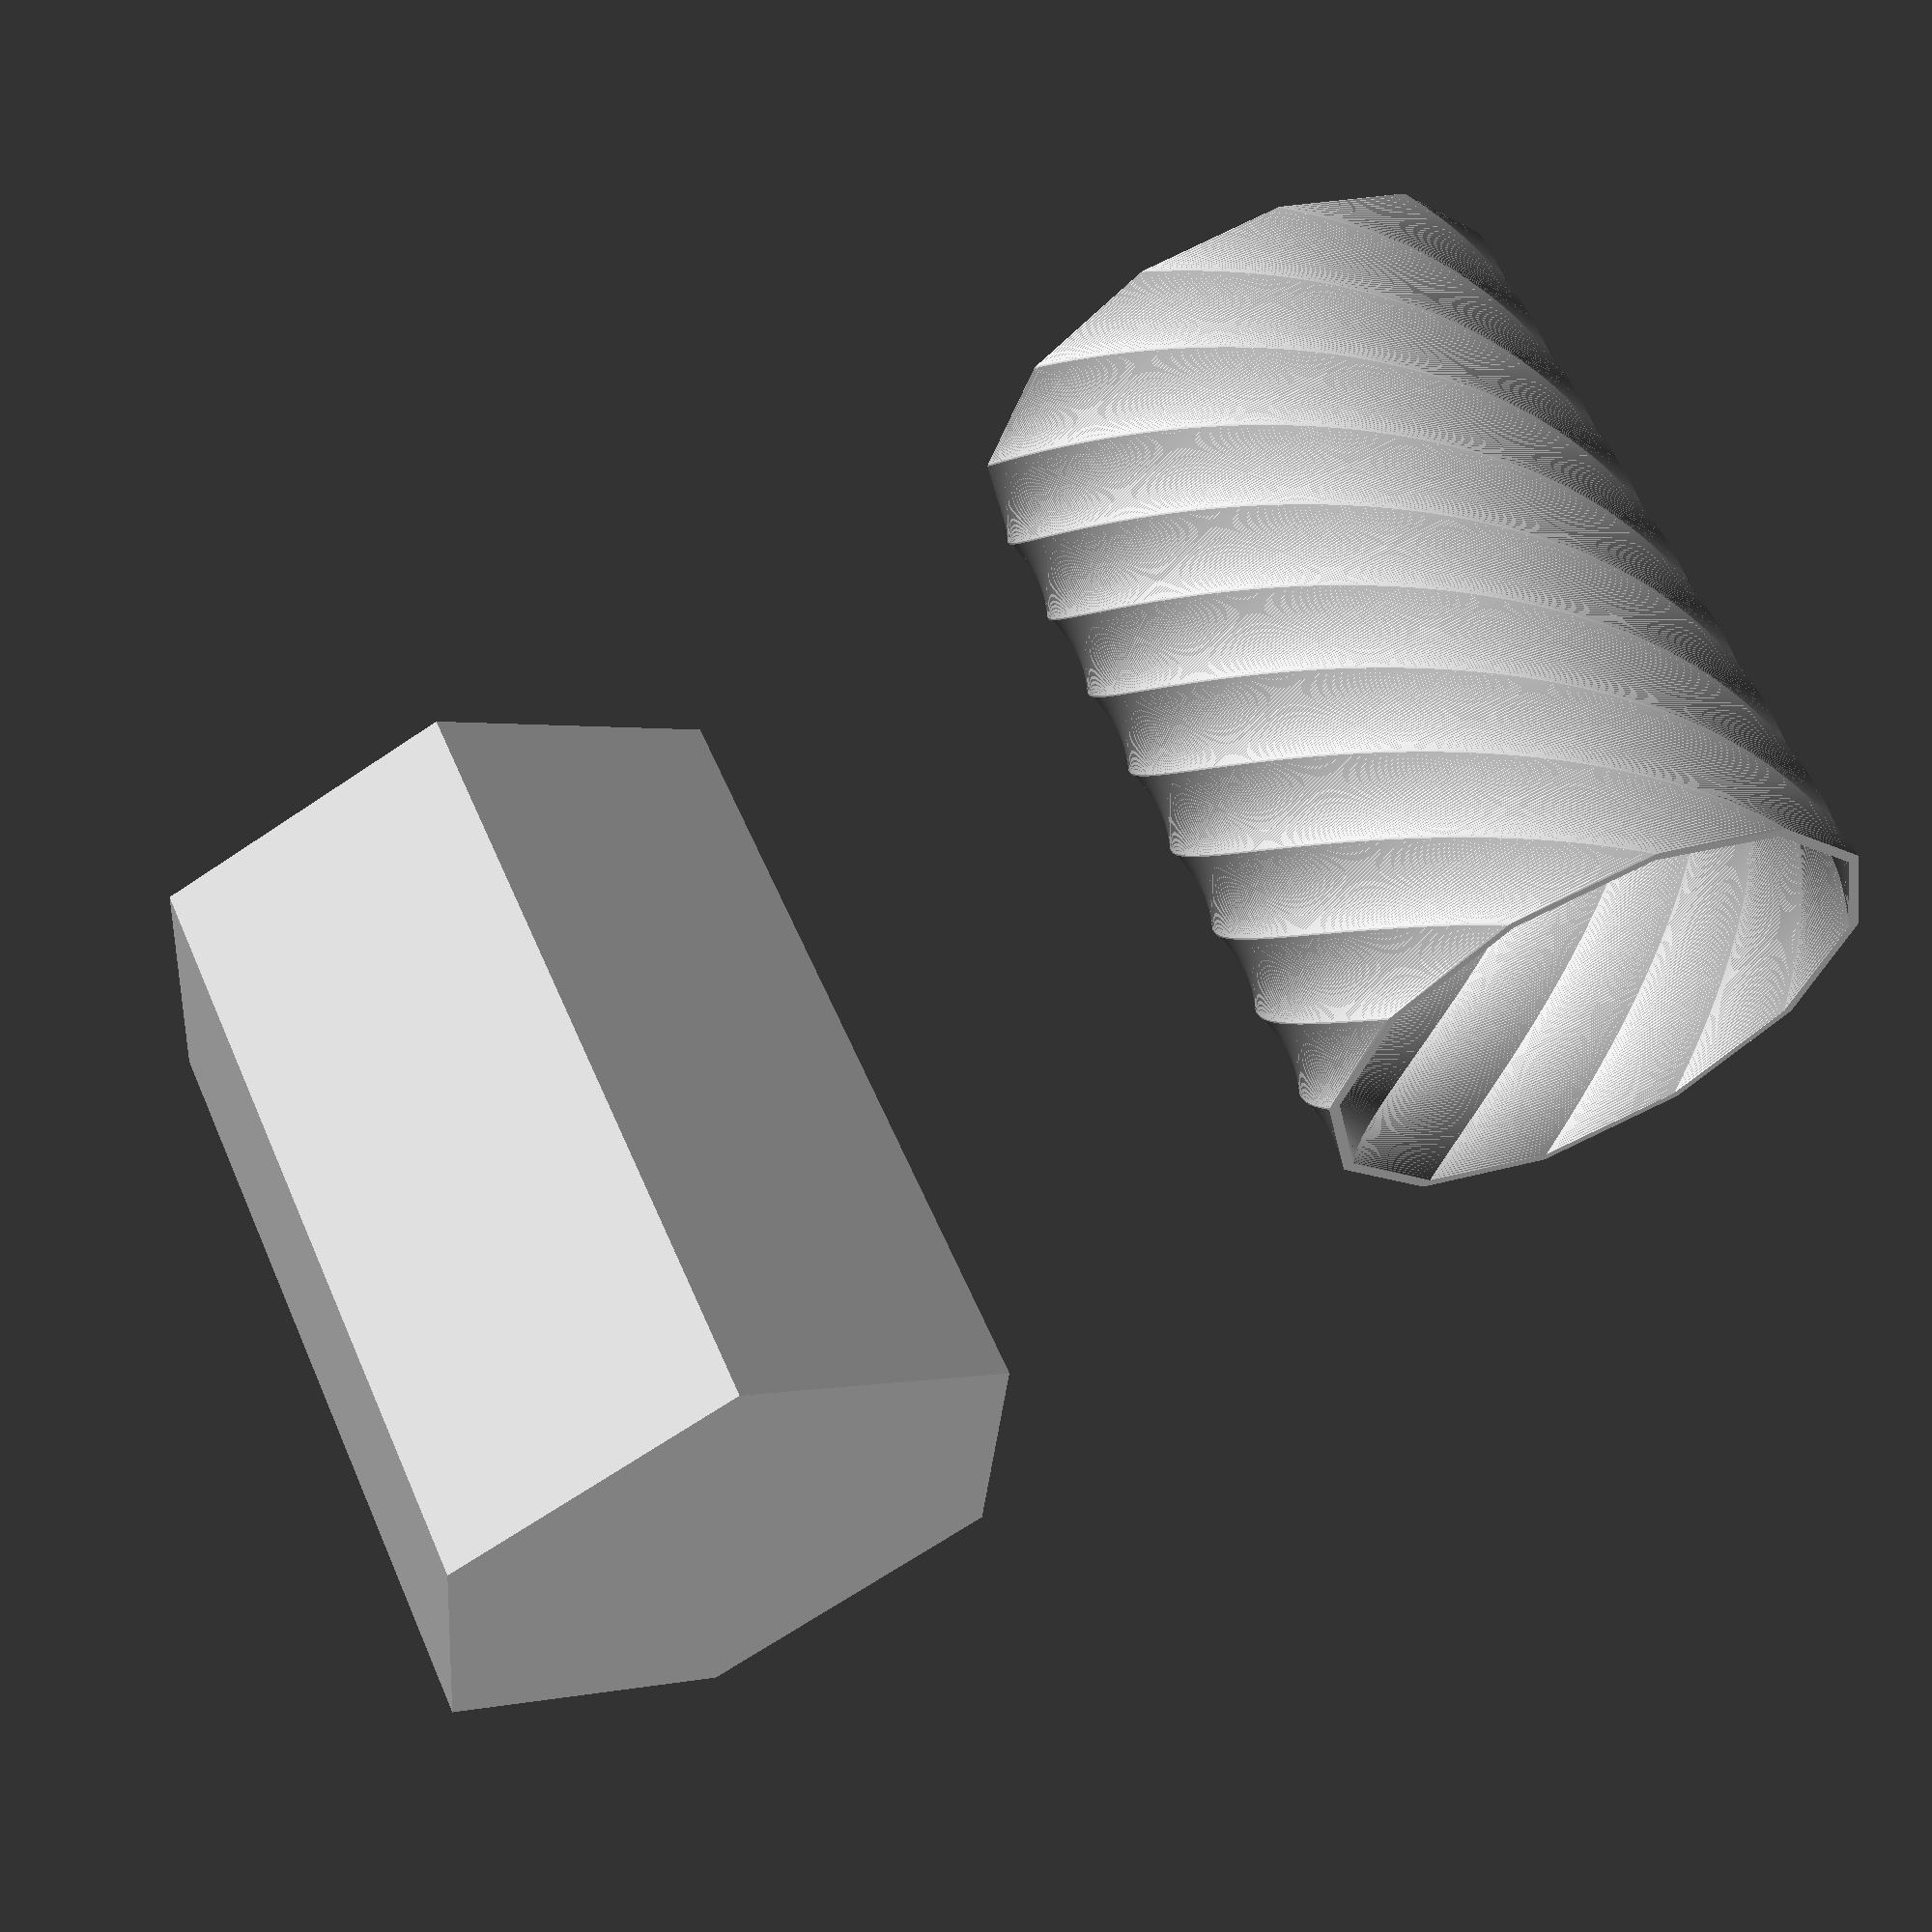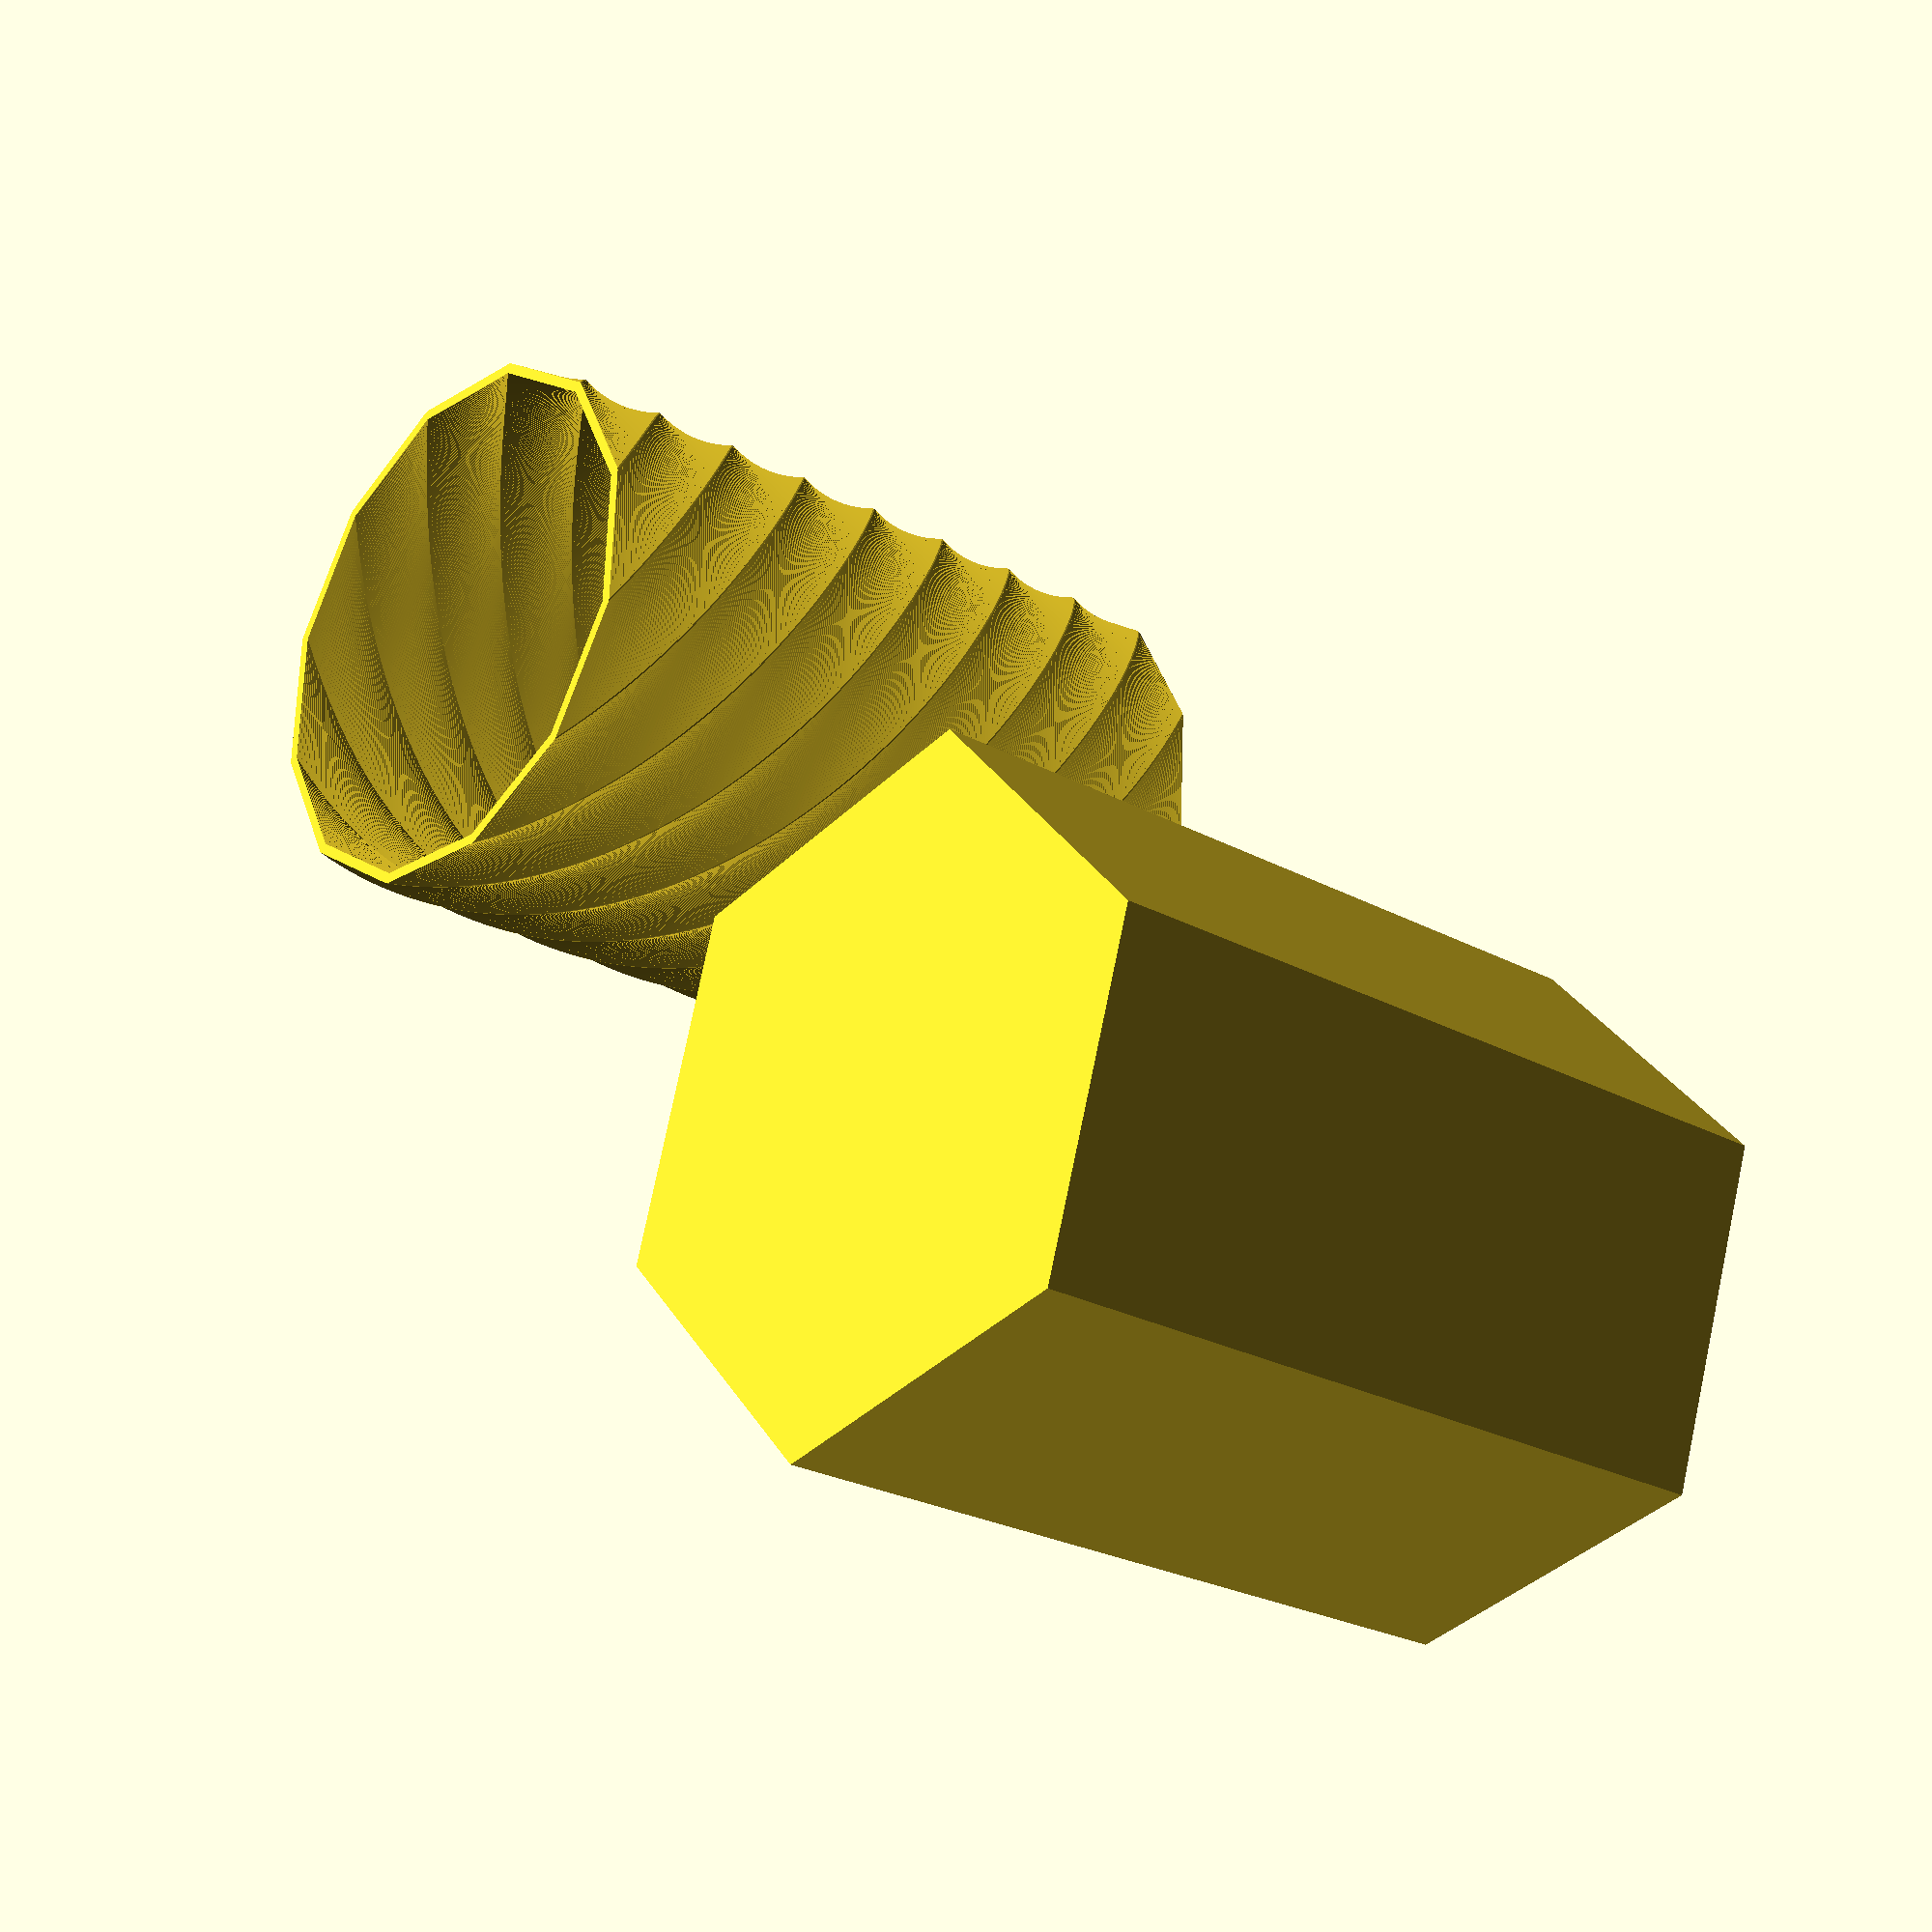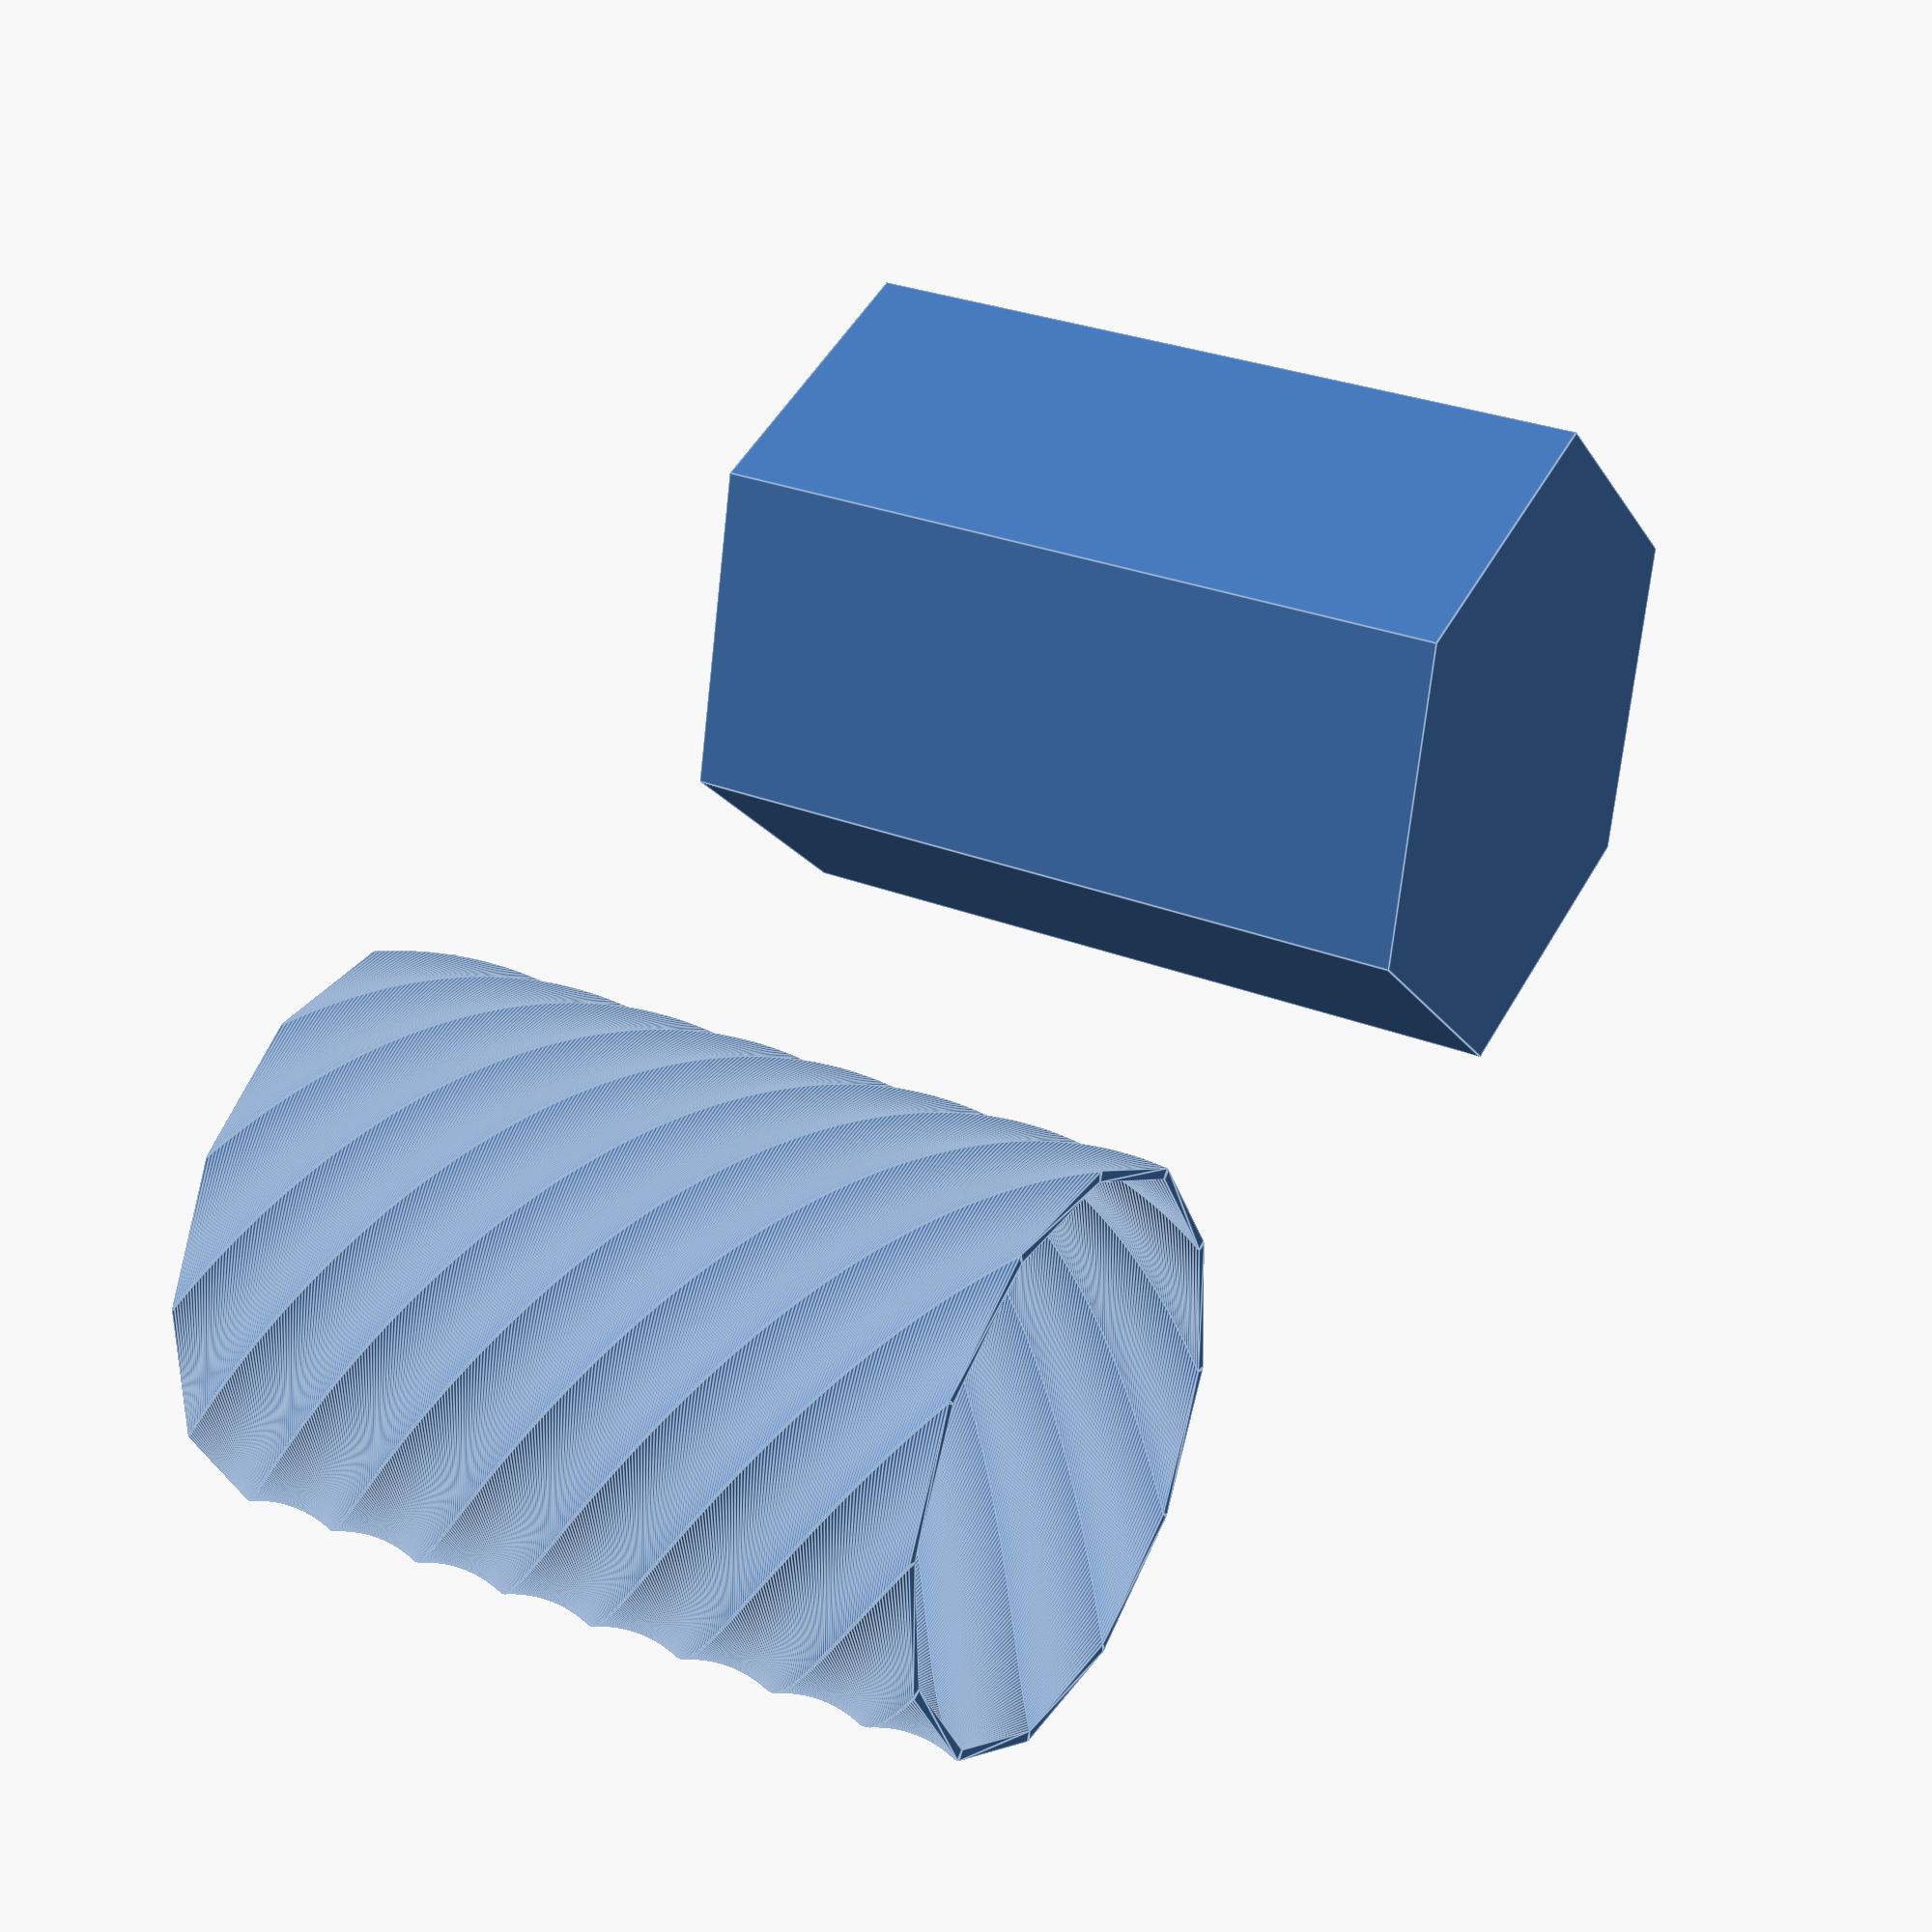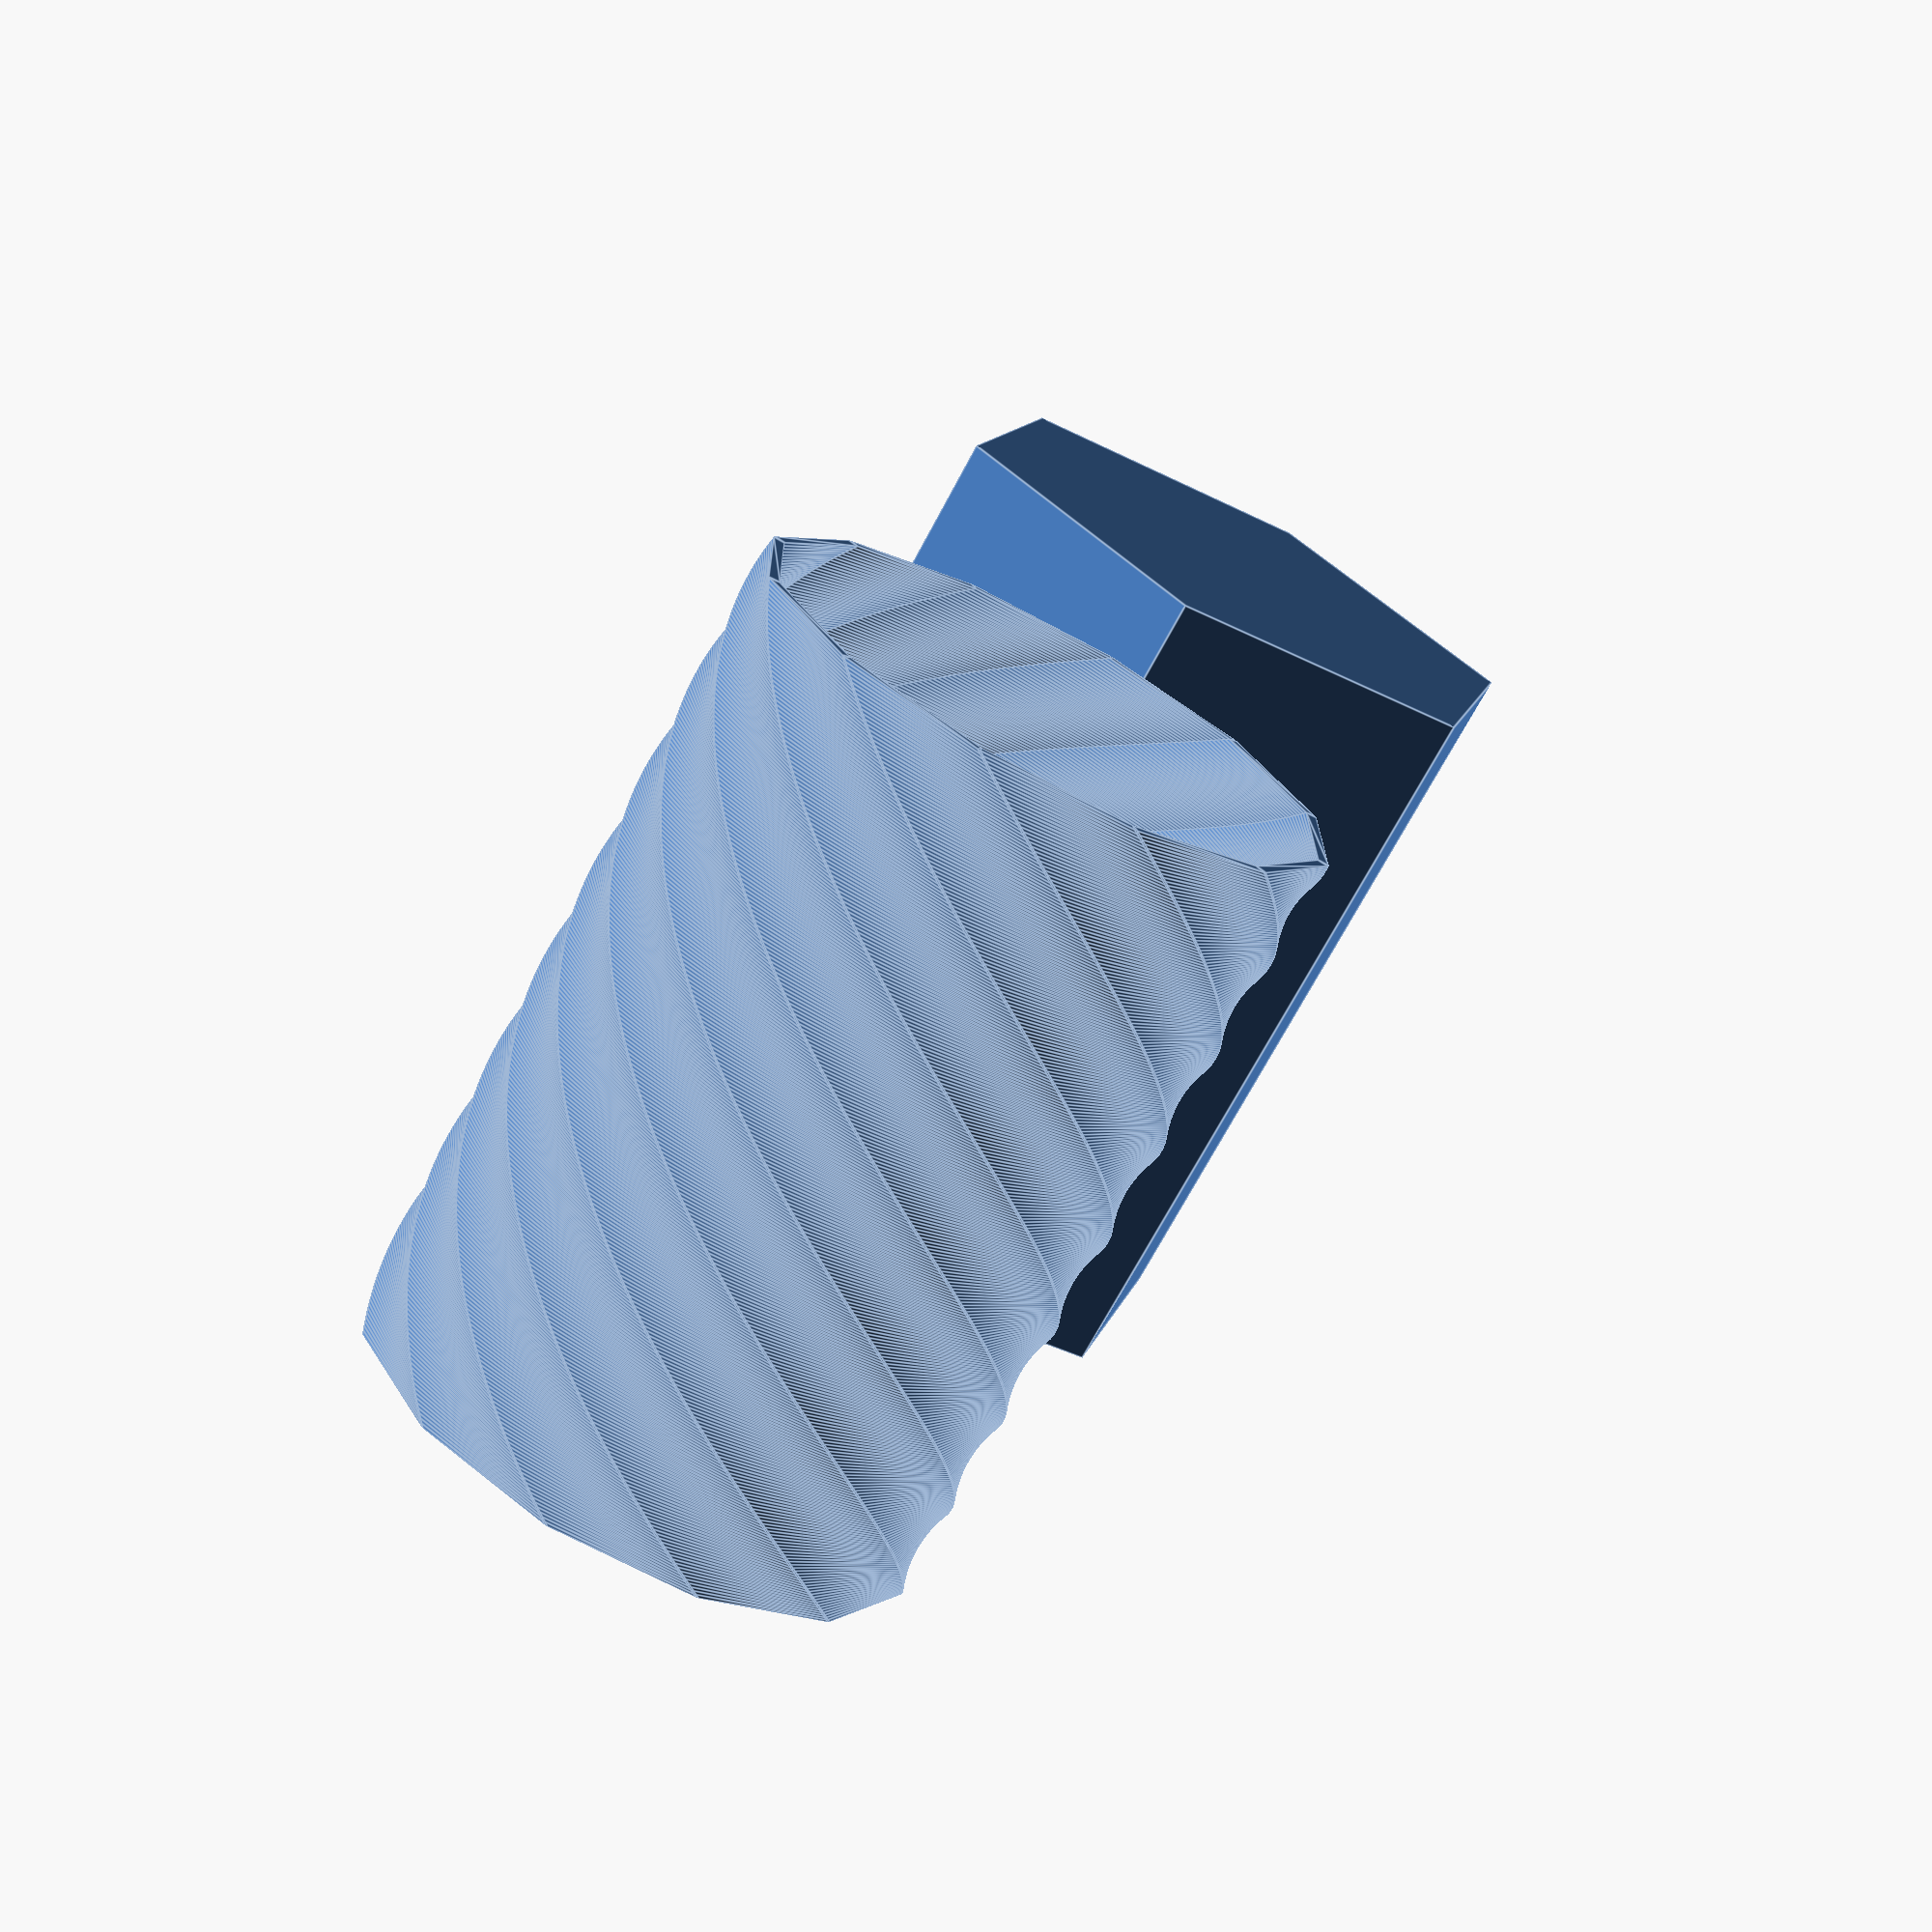
<openscad>
// hexshell.scad
// hex shaped container with removable lids
// hex shell
// screw cavity
// capsule cavity
// 
// screw shell
//
// this design should allow all parts to be shell printed
//
// Revamp of an earlier hexshell design, making it 
// easily printed and parametizable 

// measurements 
thickness = 0.8; // the thickness of the screw 
spacing = 0.4; // additional spacing for the screw cavity
num_sides = 6;// regular polygons with n sides
radius = 25;// polygon radius, all internal dimensions flow from this
layer_height = 0.2; // possibly needed for screw calculations
tolerance = 0.6; // use standard value for slide fits with 3DP
apothem1 = radius * cos(180/num_sides);
apothem2 = apothem1 * cos(180/(num_sides*2));
height=60; // the total height of the container

// build the casing object
// note minkowski is commented out because it distorts the measured dimension
difference(){
  //minkowski(){
  //  sphere(r=0.3,$fn=30);
    cylinder(r=radius,h=height,$fn=num_sides);
  //}
    translate([0,0,thickness/2])screwshell(apothem1-thickness,height,thickness+spacing,240,num_sides*2);
    capsule();
}
// build the joining shell
translate([radius*3,0,0])screwshell(apothem1-thickness,height,thickness,240,num_sides*2);

//
// modules
// all units in mm
//
// negative space.  remove from the center of the polycylinder.
// must derive shape from polycylinder inputs for parametrizability
module capsule(){
    translate([0,0,height-(apothem2)])sphere(r=apothem2-thickness,$fn=num_sides*10);
    translate([0,0,apothem2])sphere(r=apothem2-thickness,$fn=num_sides*10);
    translate([0,0,apothem2])cylinder(r=apothem2-thickness,h=height-(apothem2)*2,$fn=num_sides*10);
}

// screwshell created with thickness along radius centerline
module screwshell(radius,height,thickness,pitch,num_sides){
 linear_extrude(height-thickness, convexity=10,twist = pitch,slices = height/0.2){
  difference() {
    offset(r = thickness/2){
      circle(r=radius, center = true,$fn=num_sides);
    }
    offset(r = -thickness/2) {
      circle(r=radius, center = true,$fn=num_sides);
      }
    }
  } 
}

</openscad>
<views>
elev=119.2 azim=25.2 roll=23.5 proj=p view=solid
elev=24.6 azim=312.2 roll=227.9 proj=p view=wireframe
elev=150.1 azim=342.8 roll=240.2 proj=p view=edges
elev=71.5 azim=75.5 roll=151.8 proj=p view=edges
</views>
